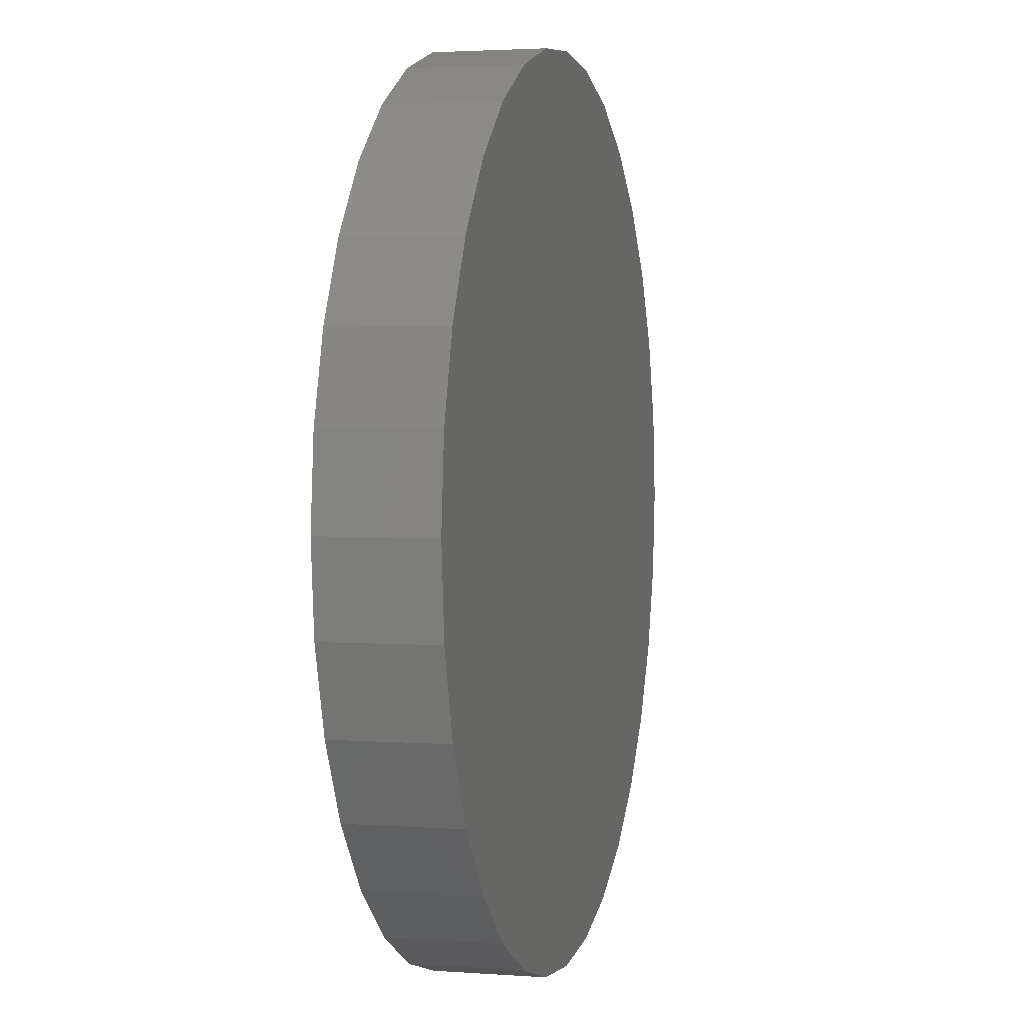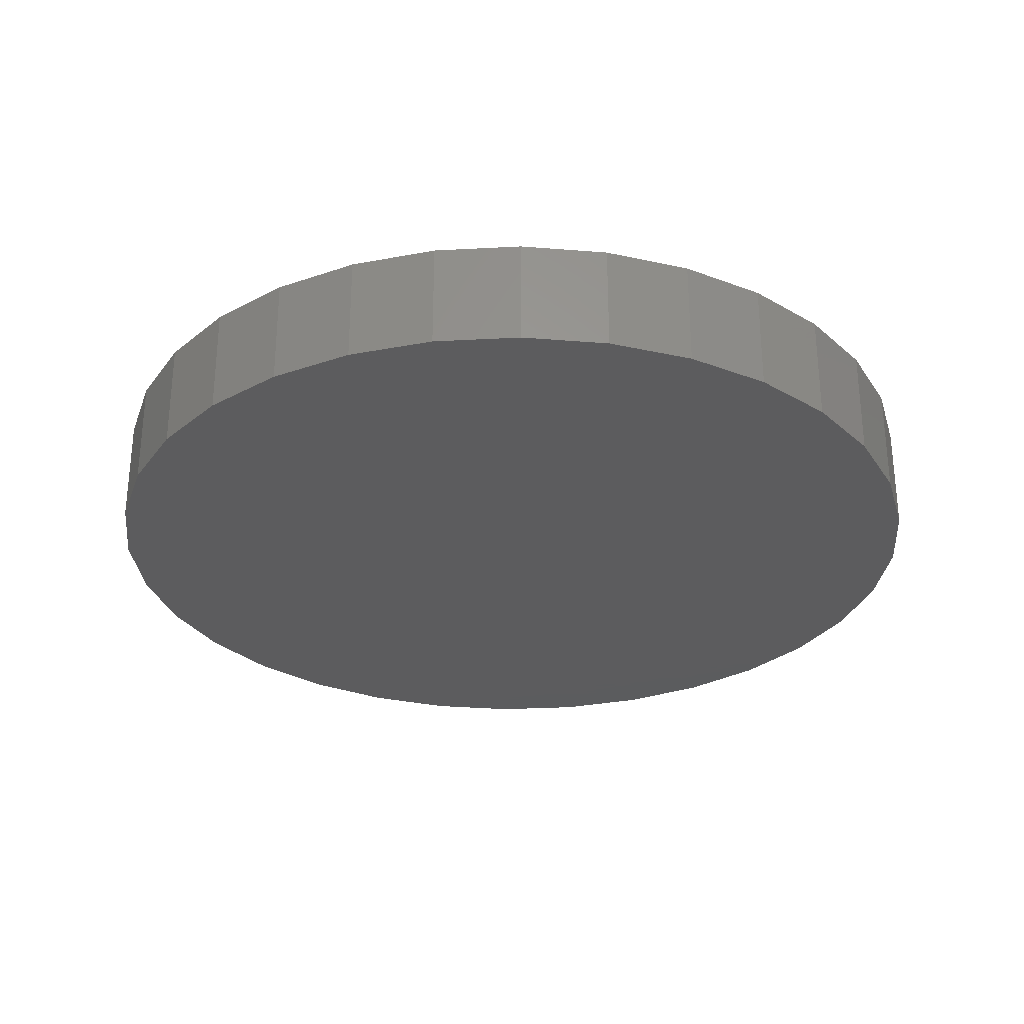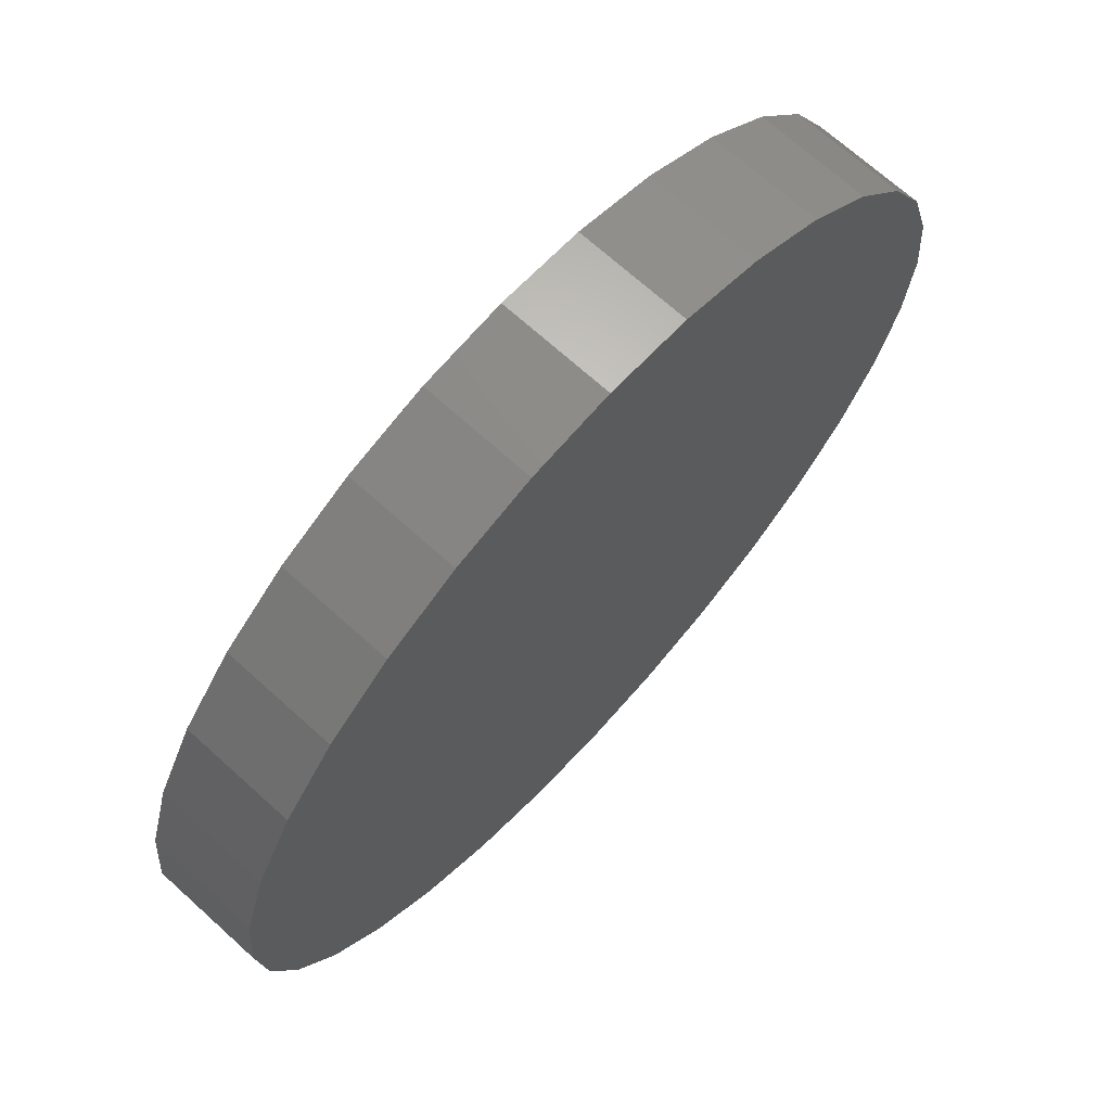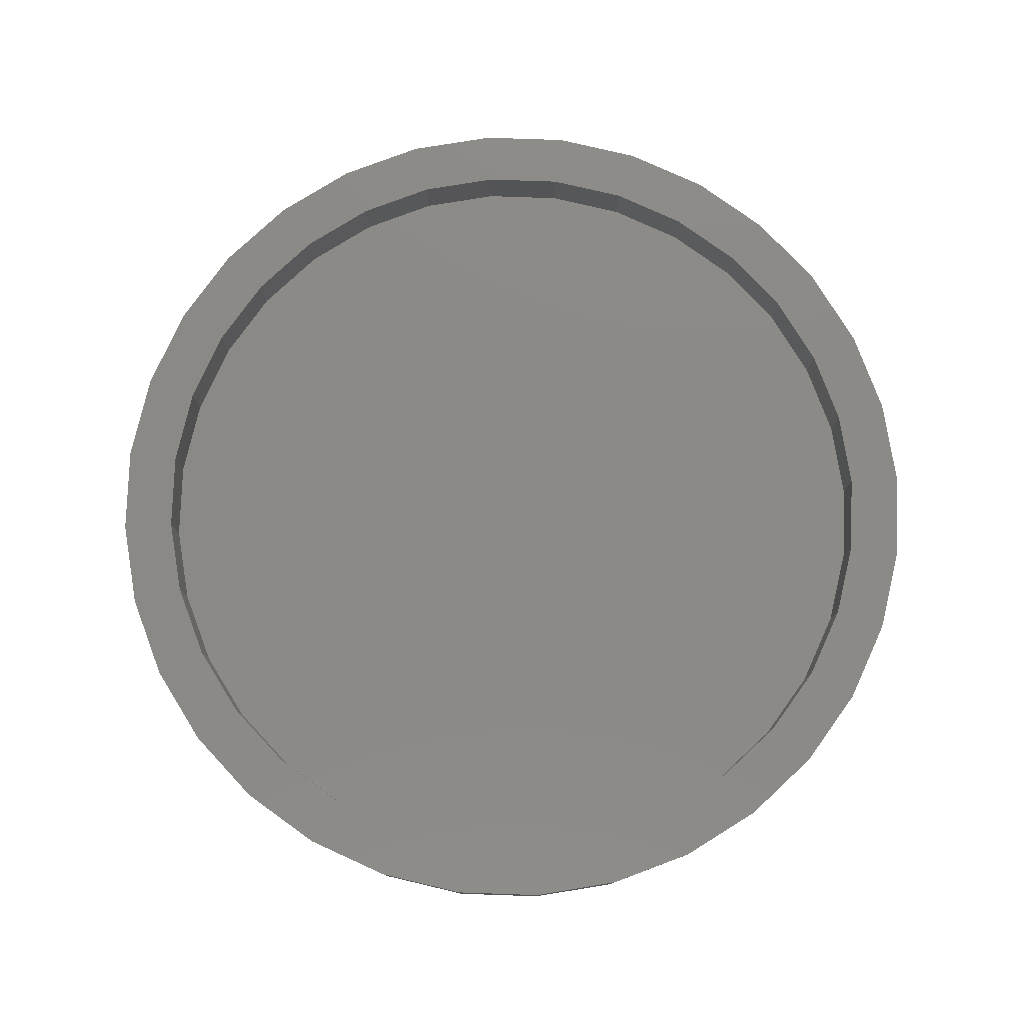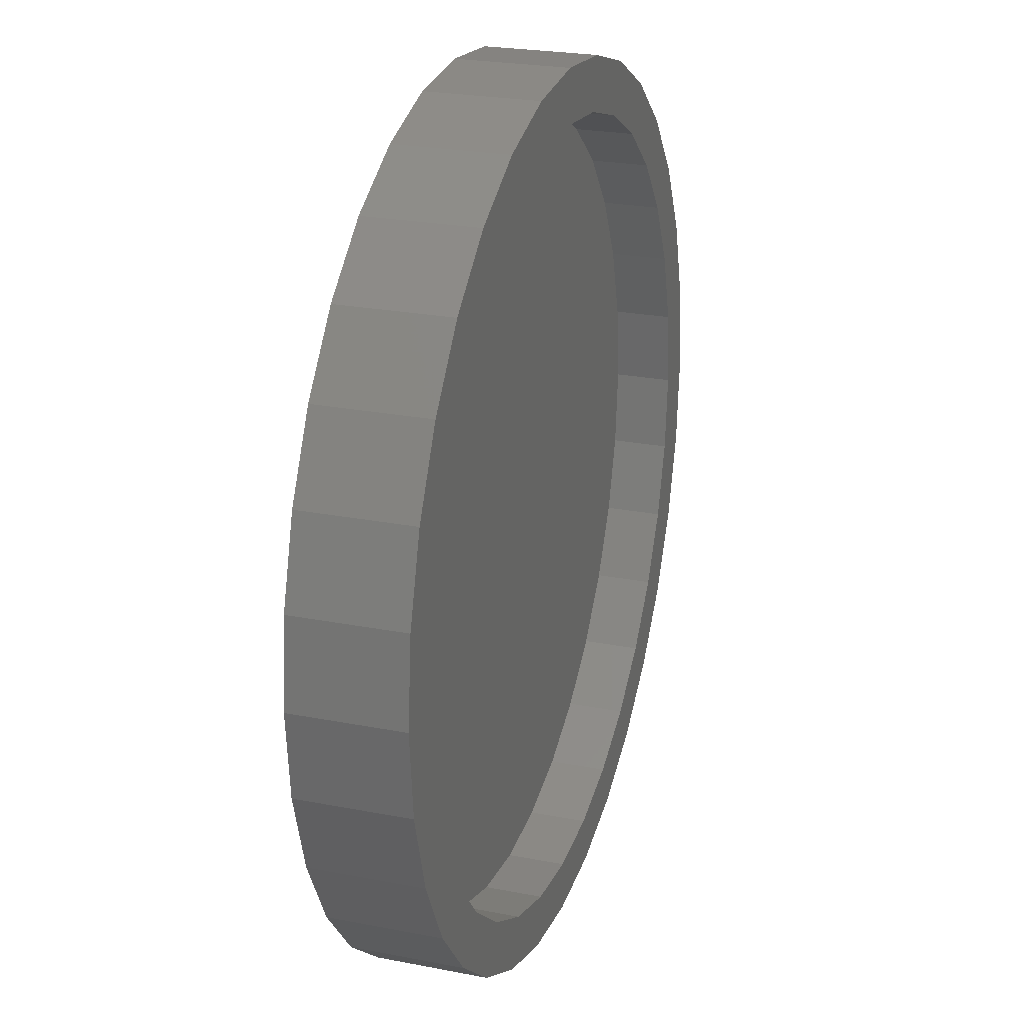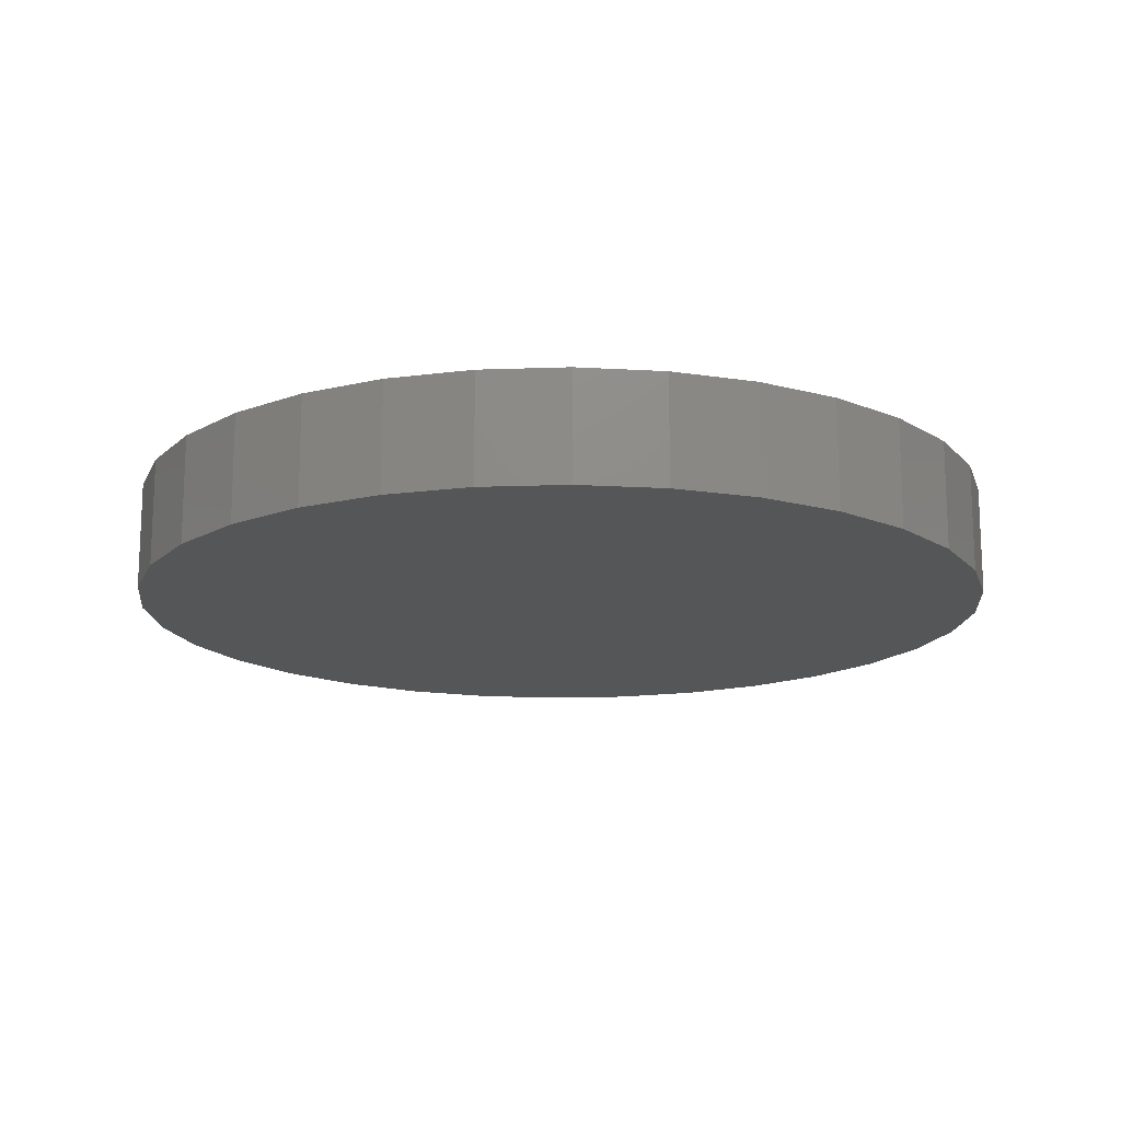
<metadata>
{"format":"stl","ext":"stl","renderer":"f3d","projection":"perspective","resolution":1024,"background":"white","views":[{"elev":2.7,"azim":-75.7,"up":"+Z"},{"elev":-29.4,"azim":-147.4,"up":"+Y"},{"elev":69.6,"azim":-47.8,"up":"+Z"},{"elev":78.8,"azim":97.6,"up":"+Y"},{"elev":24.2,"azim":107.9,"up":"+Z"},{"elev":-15.6,"azim":99.9,"up":"+Y"}]}
</metadata>
<code>
# stl→obj: 128 verts, 252 faces
v -0.5246 1.469e-16 0.3557
v -0.596 1.443e-16 0.4034
v -0.4449 1.665e-16 0.4527
v 0.1328 2.501e-16 0.628
v 0.007895 2.376e-16 0.6403
v 0.2858 2.719e-16 0.6709
v 0.1496 2.614e-16 0.7123
v 0.007895 2.472e-16 0.7262
v -0.2701 2.102e-16 0.6709
v -0.1338 2.299e-16 0.7123
v -0.117 2.224e-16 0.628
v -0.2372 2.05e-16 0.5916
v -0.3956 1.888e-16 0.6038
v -0.3479 1.861e-16 0.5324
v -0.5057 1.665e-16 0.5135
v -0.3479 6.792e-17 -0.5325
v -0.5057 5.25e-17 -0.5137
v -0.4449 6.599e-17 -0.4529
v -0.596 5.469e-17 -0.4036
v -0.5246 6.792e-17 -0.3559
v -0.6631 6.118e-17 -0.278
v -0.5837 7.364e-17 -0.2451
v -0.7045 7.171e-17 -0.1418
v -0.6202 8.293e-17 -0.125
v -0.7184 8.59e-17 -8.224e-05
v -0.6325 9.544e-17 -8.224e-05
v -0.7045 1.032e-16 0.1416
v -0.6202 1.107e-16 0.1248
v -0.6631 1.229e-16 0.2779
v -0.5837 1.281e-16 0.245
v 0.007895 9.544e-17 -0.6405
v -0.2701 6.118e-17 -0.6711
v -0.117 8.293e-17 -0.6282
v -0.3956 5.469e-17 -0.604
v -0.2372 7.364e-17 -0.5917
v 0.1496 1.032e-16 -0.7124
v 0.007895 8.59e-17 -0.7264
v 0.2858 1.229e-16 -0.6711
v -0.1338 7.171e-17 -0.7124
v 0.5403 2.651e-16 0.3557
v 0.4607 2.671e-16 0.4527
v 0.6118 2.784e-16 0.4034
v 0.3637 2.651e-16 0.5324
v 0.5215 2.806e-16 0.5135
v 0.253 2.594e-16 0.5916
v 0.4114 2.784e-16 0.6038
v 0.3637 1.469e-16 -0.5325
v 0.4607 1.665e-16 -0.4529
v 0.5215 1.665e-16 -0.5137
v 0.5403 1.861e-16 -0.3559
v 0.6118 1.888e-16 -0.4036
v 0.5995 2.05e-16 -0.2451
v 0.6789 2.102e-16 -0.278
v 0.636 2.224e-16 -0.125
v 0.7203 2.299e-16 -0.1418
v 0.6483 2.376e-16 -8.224e-05
v 0.7342 2.472e-16 -8.224e-05
v 0.636 2.501e-16 0.1248
v 0.7203 2.614e-16 0.1416
v 0.5995 2.594e-16 0.245
v 0.6789 2.719e-16 0.2779
v 0.1328 1.107e-16 -0.6282
v 0.253 1.281e-16 -0.5917
v 0.4114 1.443e-16 -0.604
v 0.1328 -0.09375 -0.6282
v 0.253 -0.09375 -0.5917
v 0.3637 -0.09375 -0.5325
v 0.4607 -0.09375 -0.4529
v 0.5403 -0.09375 -0.3559
v 0.5995 -0.09375 -0.2451
v 0.636 -0.09375 -0.125
v 0.6483 -0.09375 -8.224e-05
v 0.007895 -0.09375 -0.6405
v -0.117 -0.09375 -0.6282
v -0.2372 -0.09375 -0.5917
v -0.3479 -0.09375 -0.5325
v -0.4449 -0.09375 -0.4529
v -0.5246 -0.09375 -0.3559
v -0.5837 -0.09375 -0.2451
v -0.6202 -0.09375 -0.125
v -0.6325 -0.09375 -8.224e-05
v -0.117 -0.09375 0.628
v -0.2372 -0.09375 0.5916
v -0.3479 -0.09375 0.5324
v -0.4449 -0.09375 0.4527
v -0.5246 -0.09375 0.3557
v -0.5837 -0.09375 0.245
v -0.6202 -0.09375 0.1248
v 0.007895 -0.09375 0.6403
v 0.1328 -0.09375 0.628
v 0.253 -0.09375 0.5916
v 0.3637 -0.09375 0.5324
v 0.4607 -0.09375 0.4527
v 0.5403 -0.09375 0.3557
v 0.5995 -0.09375 0.245
v 0.636 -0.09375 0.1248
v -0.7184 -0.1797 -8.224e-05
v -0.7045 -0.1797 0.1416
v -0.6631 -0.1797 0.2779
v -0.596 -0.1797 0.4034
v -0.5057 -0.1797 0.5135
v -0.3956 -0.1797 0.6038
v -0.2701 -0.1797 0.6709
v -0.1338 -0.1797 0.7123
v 0.007895 -0.1797 0.7262
v 0.1496 -0.1797 0.7123
v 0.2858 -0.1797 0.6709
v 0.4114 -0.1797 0.6038
v 0.5215 -0.1797 0.5135
v 0.6118 -0.1797 0.4034
v 0.6789 -0.1797 0.2779
v 0.7203 -0.1797 0.1416
v 0.7342 -0.1797 -8.224e-05
v 0.7203 -0.1797 -0.1418
v 0.6789 -0.1797 -0.278
v 0.6118 -0.1797 -0.4036
v 0.5215 -0.1797 -0.5137
v 0.4114 -0.1797 -0.604
v 0.2858 -0.1797 -0.6711
v 0.1496 -0.1797 -0.7124
v 0.007895 -0.1797 -0.7264
v -0.1338 -0.1797 -0.7124
v -0.2701 -0.1797 -0.6711
v -0.3956 -0.1797 -0.604
v -0.5057 -0.1797 -0.5137
v -0.596 -0.1797 -0.4036
v -0.6631 -0.1797 -0.278
v -0.7045 -0.1797 -0.1418
f 1 2 3
f 4 5 6
f 6 5 7
f 7 5 8
f 5 9 8
f 8 9 10
f 5 11 9
f 9 11 12
f 9 12 13
f 13 12 14
f 13 14 15
f 15 14 3
f 15 3 2
f 16 17 18
f 18 17 19
f 18 19 20
f 20 19 21
f 20 21 22
f 22 21 23
f 22 23 24
f 24 23 25
f 24 25 26
f 26 25 27
f 26 27 28
f 28 27 29
f 28 29 30
f 30 29 2
f 30 2 1
f 31 32 33
f 33 32 34
f 33 34 35
f 35 34 17
f 35 17 16
f 36 37 38
f 38 37 31
f 37 39 31
f 31 39 32
f 40 41 42
f 42 41 43
f 42 43 44
f 44 43 45
f 44 45 46
f 46 45 4
f 46 4 6
f 47 48 49
f 49 48 50
f 49 50 51
f 51 50 52
f 51 52 53
f 53 52 54
f 53 54 55
f 55 54 56
f 55 56 57
f 57 56 58
f 57 58 59
f 59 58 60
f 59 60 61
f 61 60 40
f 61 40 42
f 31 62 38
f 38 62 63
f 38 63 64
f 64 63 47
f 64 47 49
f 31 65 62
f 62 65 66
f 62 66 63
f 63 66 67
f 63 67 47
f 47 67 68
f 47 68 48
f 48 68 69
f 48 69 50
f 50 69 70
f 50 70 52
f 52 70 71
f 52 71 54
f 54 71 72
f 54 72 56
f 65 31 73
f 73 31 33
f 73 33 74
f 74 33 35
f 74 35 75
f 75 35 16
f 75 16 76
f 76 16 18
f 76 18 77
f 77 18 20
f 77 20 78
f 78 20 22
f 78 22 79
f 79 22 24
f 79 24 80
f 80 24 26
f 80 26 81
f 5 82 11
f 11 82 83
f 11 83 12
f 12 83 84
f 12 84 14
f 14 84 85
f 14 85 3
f 3 85 86
f 3 86 1
f 1 86 87
f 1 87 30
f 30 87 88
f 30 88 28
f 28 88 81
f 28 81 26
f 82 5 89
f 89 5 4
f 89 4 90
f 90 4 45
f 90 45 91
f 91 45 43
f 91 43 92
f 92 43 41
f 92 41 93
f 93 41 40
f 93 40 94
f 94 40 60
f 94 60 95
f 95 60 58
f 95 58 96
f 96 58 56
f 96 56 72
f 71 96 72
f 81 88 80
f 80 88 87
f 80 87 79
f 79 87 86
f 79 86 78
f 78 86 85
f 78 85 77
f 77 85 84
f 77 84 76
f 76 84 83
f 76 83 75
f 75 83 82
f 75 82 74
f 74 82 89
f 74 89 73
f 73 89 90
f 73 90 65
f 65 90 91
f 65 91 66
f 66 91 92
f 66 92 67
f 67 92 93
f 67 93 68
f 68 93 94
f 68 94 69
f 69 94 95
f 69 95 70
f 70 95 96
f 70 96 71
f 25 97 27
f 27 97 98
f 27 98 29
f 29 98 99
f 29 99 2
f 2 99 100
f 2 100 15
f 15 100 101
f 15 101 13
f 13 101 102
f 13 102 9
f 9 102 103
f 9 103 10
f 10 103 104
f 10 104 8
f 8 104 105
f 8 105 7
f 7 105 106
f 7 106 6
f 6 106 107
f 6 107 46
f 46 107 108
f 46 108 44
f 44 108 109
f 44 109 42
f 42 109 110
f 42 110 61
f 61 110 111
f 61 111 59
f 59 111 112
f 59 112 57
f 57 112 113
f 57 113 55
f 55 113 114
f 55 114 53
f 53 114 115
f 53 115 51
f 51 115 116
f 51 116 49
f 49 116 117
f 49 117 64
f 64 117 118
f 64 118 38
f 38 118 119
f 38 119 36
f 36 119 120
f 36 120 37
f 37 120 121
f 37 121 39
f 39 121 122
f 39 122 32
f 32 122 123
f 32 123 34
f 34 123 124
f 34 124 17
f 17 124 125
f 17 125 19
f 19 125 126
f 19 126 21
f 21 126 127
f 21 127 23
f 23 127 128
f 23 128 25
f 25 128 97
f 104 106 105
f 106 104 107
f 107 104 103
f 107 103 108
f 108 103 102
f 108 102 109
f 109 102 101
f 109 101 110
f 110 101 100
f 110 100 111
f 111 100 99
f 111 99 112
f 112 99 98
f 112 98 113
f 113 98 97
f 113 97 114
f 114 97 128
f 114 128 115
f 115 128 127
f 115 127 116
f 116 127 126
f 116 126 117
f 117 126 125
f 117 125 118
f 118 125 124
f 118 124 119
f 119 124 123
f 119 123 120
f 120 123 122
f 120 122 121

</code>
